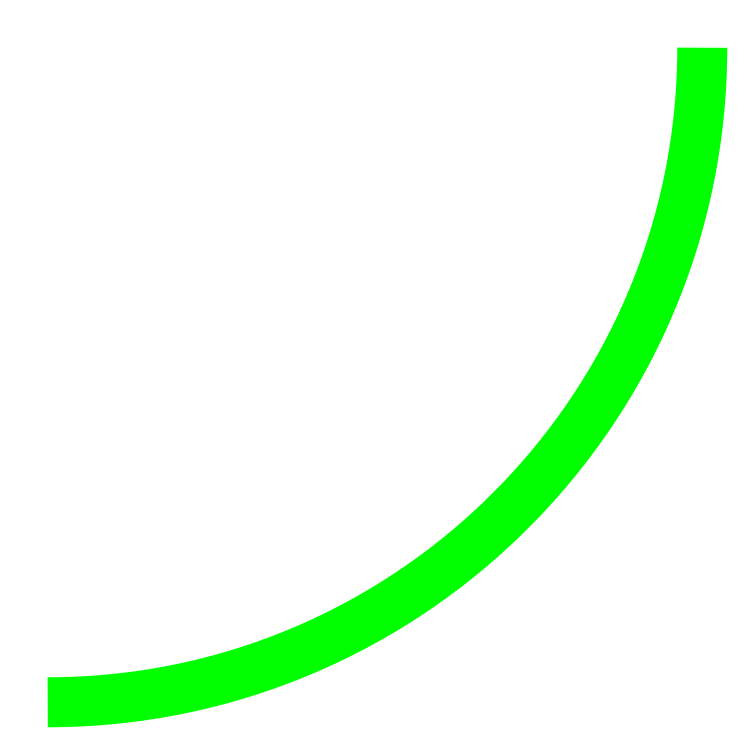
<metadata>
{"format":"dxf","ext":"dxf","renderer":"ezdxf+matplotlib","layout":"modelspace","background":"white","min_lineweight":24,"dpi":150}
</metadata>
<code>
0
SECTION
2
ENTITIES
0
ARC
8
1
10
0
20
0
30
0
40
5
50
270
51
360
0
ENDSEC
0
EOF

</code>
